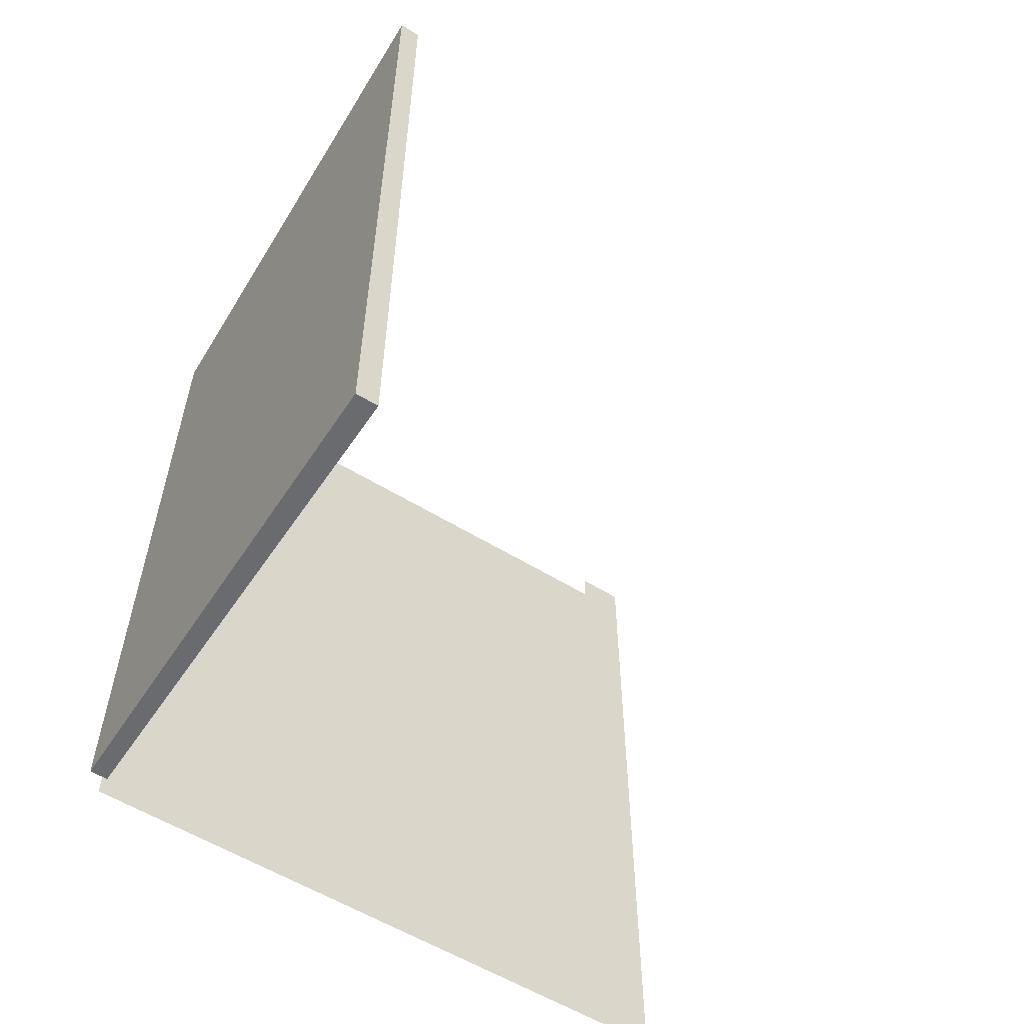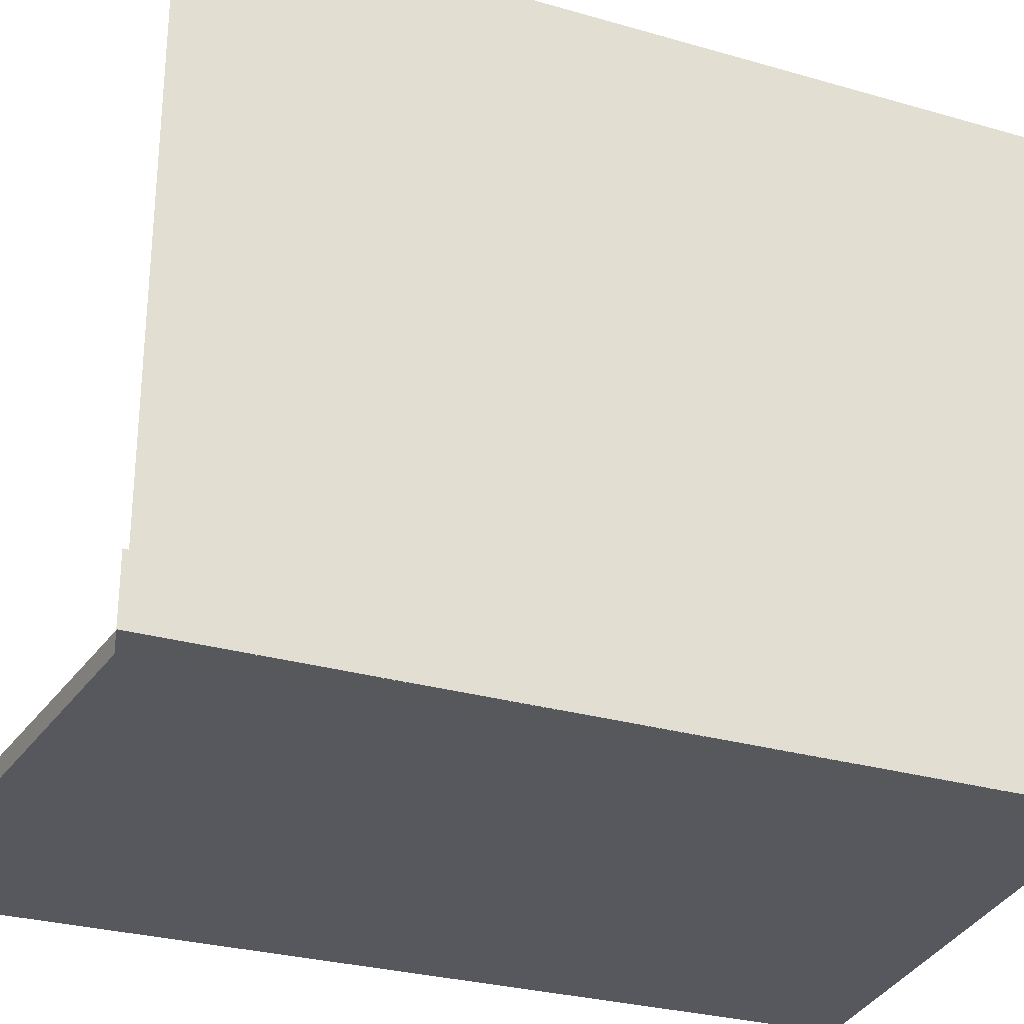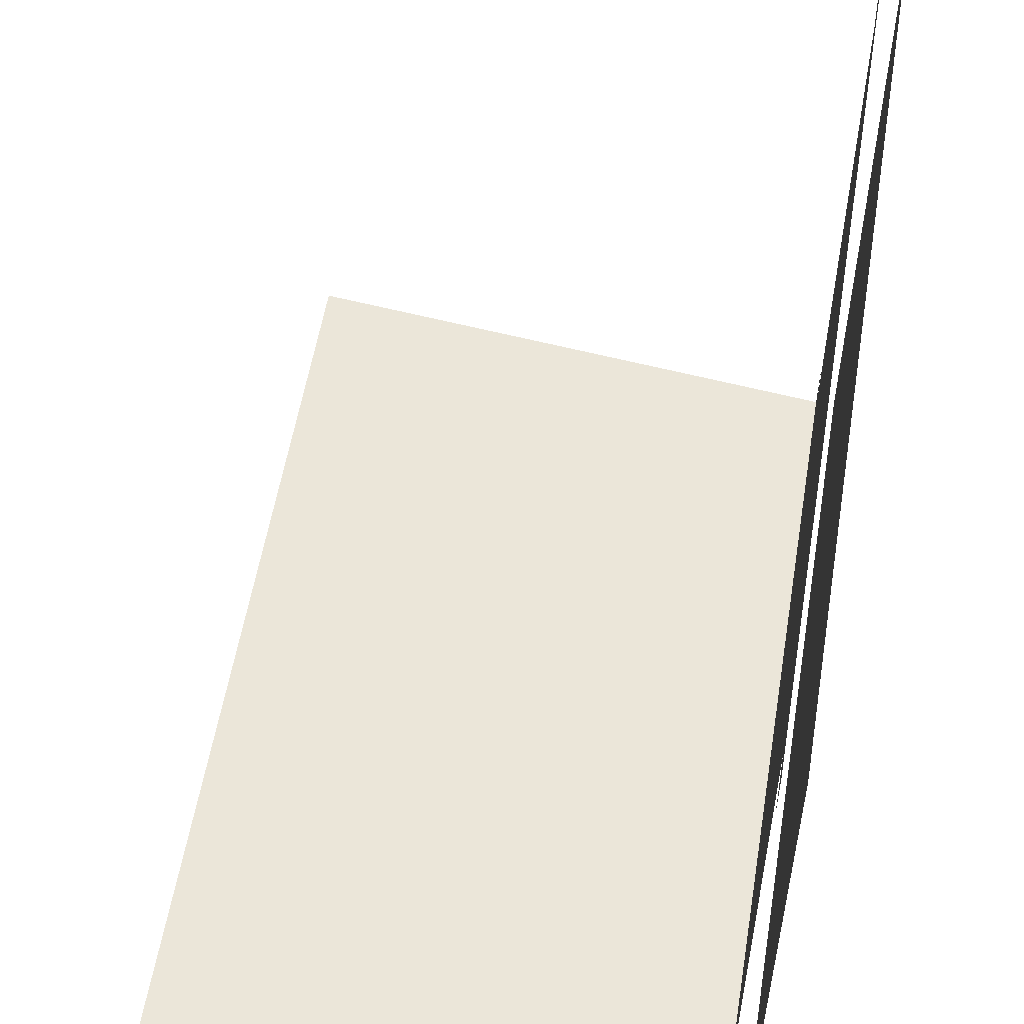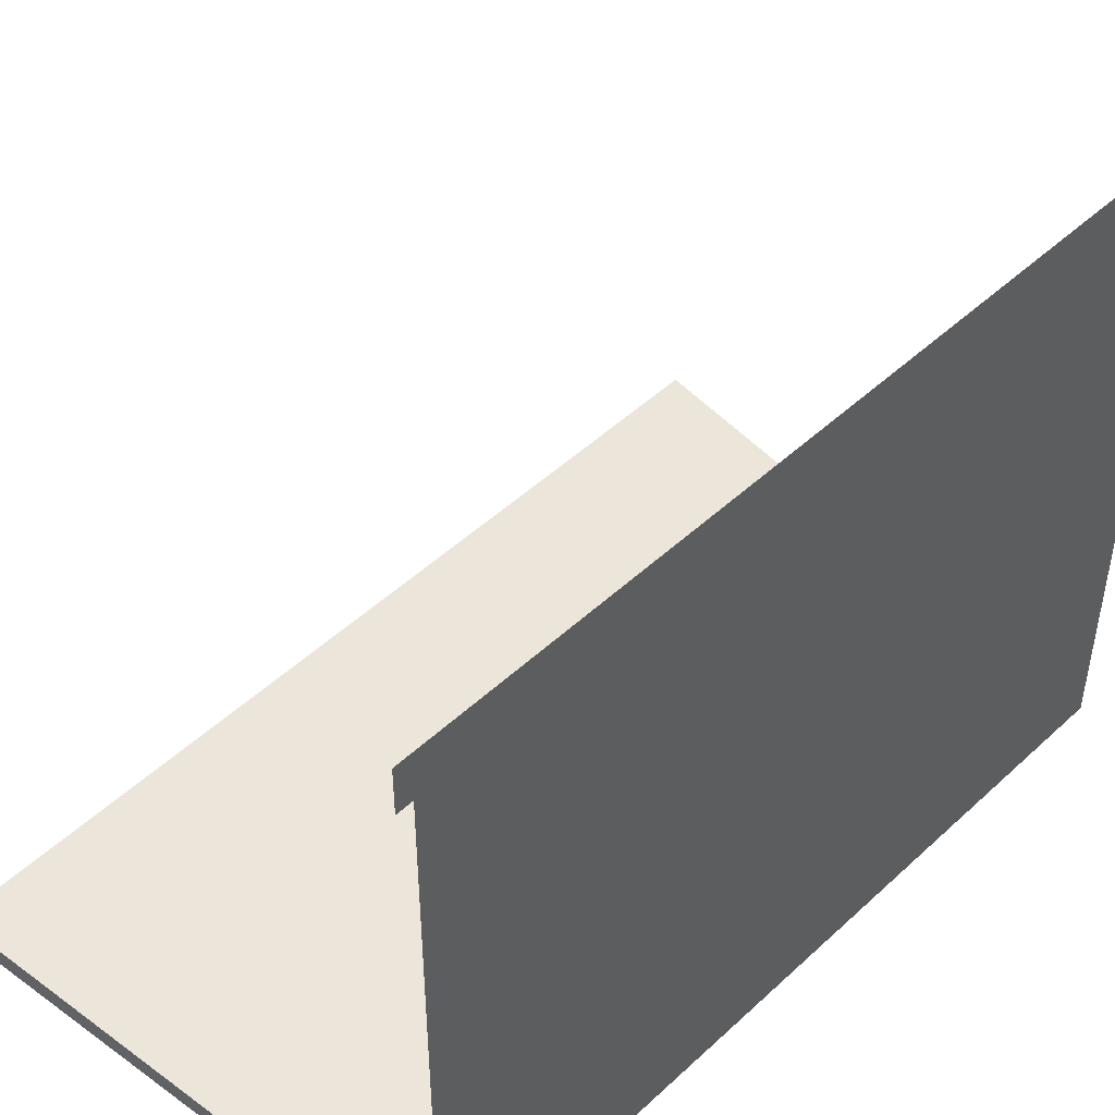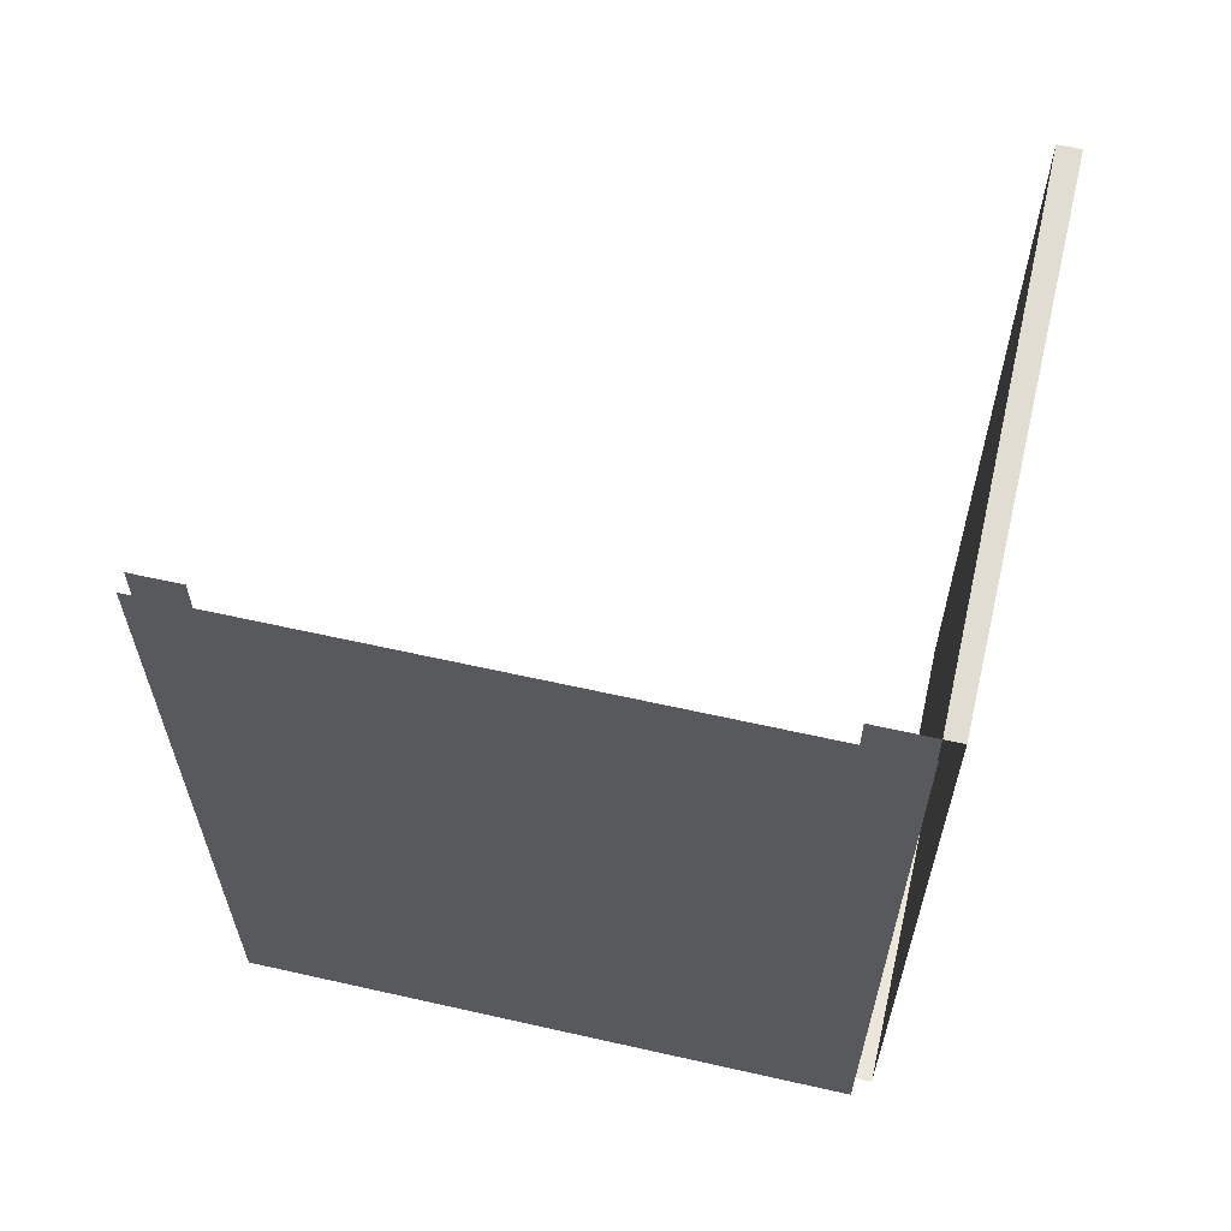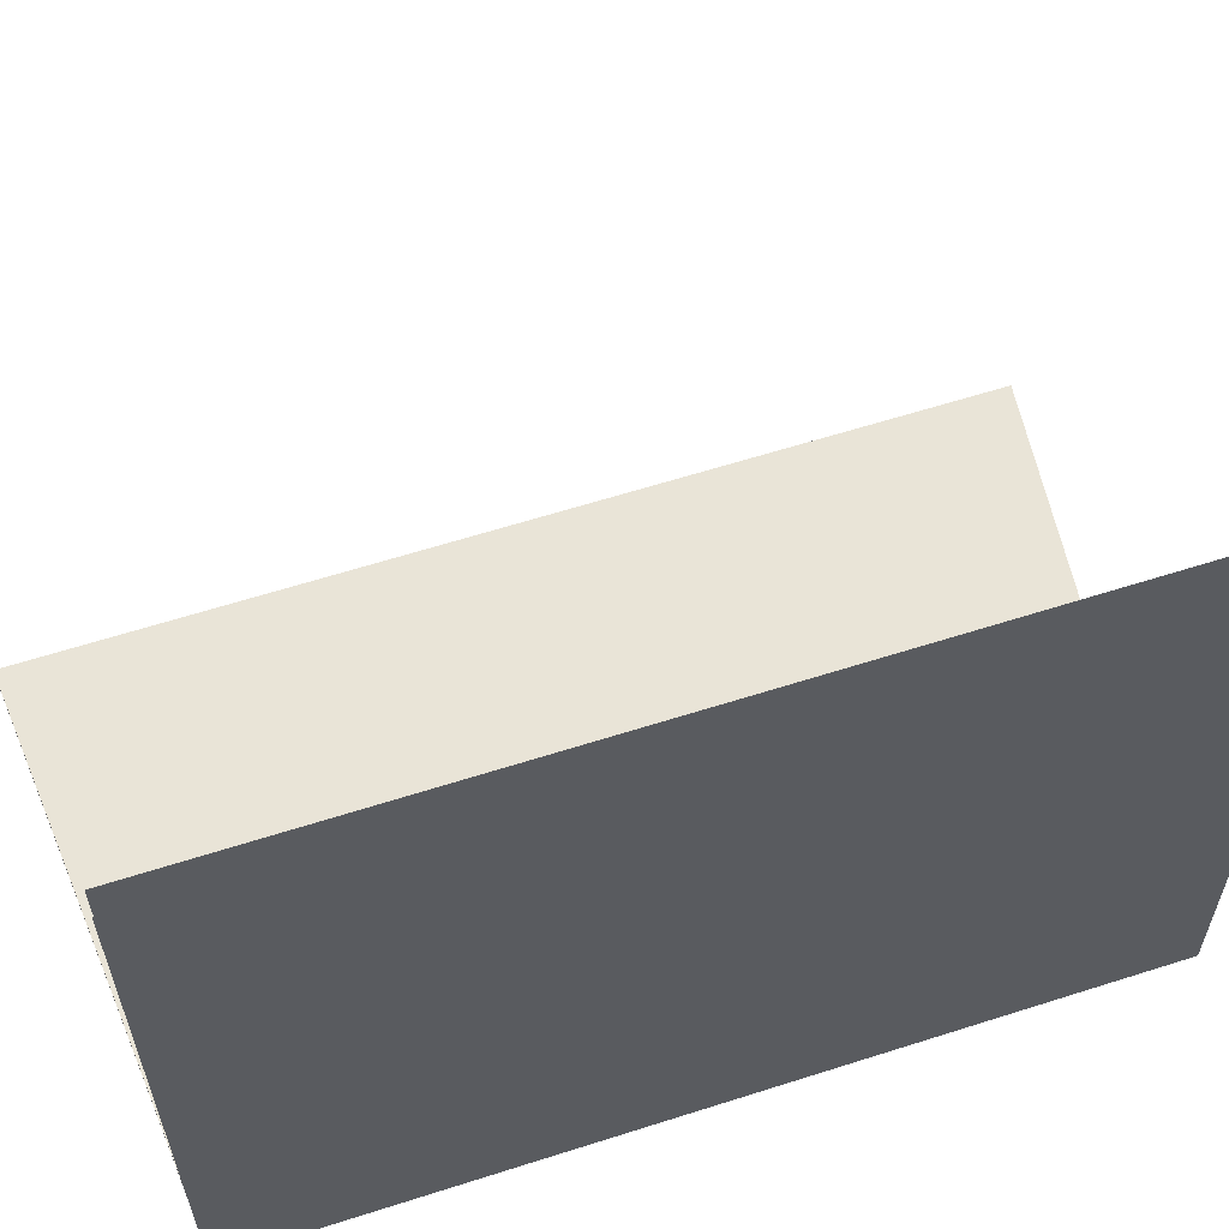
<metadata>
{"format":"obj","ext":"obj","renderer":"f3d","projection":"perspective","resolution":1024,"background":"white","views":[{"elev":-57.4,"azim":57.5,"up":"+Z"},{"elev":-28.5,"azim":-113.5,"up":"+Y"},{"elev":55.7,"azim":-170.6,"up":"+Y"},{"elev":48.1,"azim":-136.0,"up":"+Y"},{"elev":61.8,"azim":-77.1,"up":"+Z"},{"elev":60.9,"azim":-108.1,"up":"+Y"}]}
</metadata>
<code>
v -0.2043 -0.2478 0.3174
v 0.2189 -0.2478 -0.3624
v 0.2189 -0.2478 0.3624
v -0.2043 -0.2478 -0.3291
v 0.2189 -0.2659 -0.3623
v -0.2043 -0.2625 0.3175
v -0.2043 -0.1999 0.3174
v -0.2043 -0.2478 0.3174
v -0.2053 -0.2478 -0.329
v -0.2053 -0.2478 0.3174
v -0.2053 -0.2478 0.3175
v -0.2053 -0.2478 -0.3291
v -0.2043 -0.2625 -0.3291
v -0.2043 -0.2478 -0.3291
v -0.2043 -0.2625 -0.3291
v -0.219 -0.2478 -0.3291
v -0.2189 -0.2478 -0.3291
v 0.2189 -0.2659 0.3624
v -0.2043 -0.2625 0.3175
v -0.2189 -0.2625 0.3174
v -0.2043 -0.1999 0.2844
v -0.2043 0.2257 0.3174
v -0.2189 0.2659 -0.329
v -0.2189 -0.2625 -0.3291
v -0.2189 -0.2478 0.3174
v -0.219 -0.2478 0.3174
v -0.2043 -0.1964 -0.3291
v -0.2043 0.2659 0.3174
v -0.2189 0.2659 0.3174
v -0.2043 0.2257 0.2844
v -0.2043 -0.1964 -0.2922
v -0.2043 0.2276 -0.3291
v -0.2043 0.2276 -0.2922
v -0.2043 0.2659 -0.3291
v 0.219 -0.2478 0.3624
v 0.219 -0.2478 -0.3624
v 0.219 -0.2659 -0.3624
v 0.219 -0.2659 0.3624
v -0.2042 -0.1999 0.3174
v -0.2042 -0.1999 0.2844
v -0.2042 -0.1964 -0.3291
v -0.2042 -0.1964 -0.2922
v -0.2042 0.2257 0.3174
v -0.2042 0.2257 0.2844
v -0.2042 0.2659 0.3174
v -0.2042 0.2276 -0.2922
v -0.2042 0.2276 -0.3291
v -0.2043 0.2659 -0.3291
v -0.219 -0.2625 0.3174
v -0.219 0.2659 -0.3291
v -0.219 -0.2625 -0.3291
v -0.219 0.2659 0.3175
g mesh1-geometry-0
f 1 2 3
f 2 1 4
f 5 3 2
f 3 6 1
f 7 4 8
f 9 1 10
f 11 8 12
f 4 1 9
f 13 8 4
f 14 1 15
f 10 16 9
f 12 17 11
f 4 5 2
f 3 5 18
f 6 3 18
f 8 13 19
f 6 15 1
f 6 10 1
f 10 6 20
f 4 7 21
f 10 7 8
f 7 10 22
f 9 13 4
f 4 23 9
f 13 9 24
f 5 4 13
f 16 10 25
f 26 11 17
f 24 9 17
f 9 23 17
f 5 6 18
f 13 20 6
f 6 5 13
f 10 20 26
f 22 21 7
f 4 21 27
f 22 10 28
f 27 23 4
f 20 13 24
f 29 10 26
f 20 17 25
f 23 25 17
f 17 20 24
f 21 22 30
f 27 21 31
f 28 10 29
f 28 30 22
f 32 23 27
f 25 23 29
f 30 31 21
f 33 27 31
f 23 28 29
f 30 28 33
f 23 32 34
f 27 33 32
f 31 30 33
f 28 23 34
f 33 28 32
f 32 28 34
g mesh1-geometry-1
f 35 36 8
f 14 8 36
f 12 8 14
g mesh1-geometry-2
f 36 35 37
f 38 37 35
g mesh1-geometry-3
f 8 19 35
f 36 37 14
f 38 35 19
f 15 14 37
g mesh1-geometry-4
f 1 14 39
f 40 39 14
f 41 40 14
f 42 40 41
f 43 44 45
f 40 42 44
f 46 45 44
f 46 44 42
f 47 45 46
f 48 45 47
g mesh1-geometry-5
f 8 11 19
f 49 19 11
f 1 39 11
f 43 11 39
f 14 15 12
f 12 50 14
f 51 12 15
f 16 12 51
f 16 50 12
f 19 49 15
f 25 49 11
f 39 40 43
f 45 11 43
f 14 50 41
f 51 15 49
f 25 11 52
f 26 16 49
f 51 49 16
f 44 43 40
f 52 11 45
f 41 50 47
f 42 41 46
f 52 45 50
f 48 47 50
f 47 46 41
f 48 50 45
g mesh1-geometry-6
f 38 19 37
f 15 37 19
g mesh1-geometry-7
f 16 26 50
f 52 50 26

</code>
